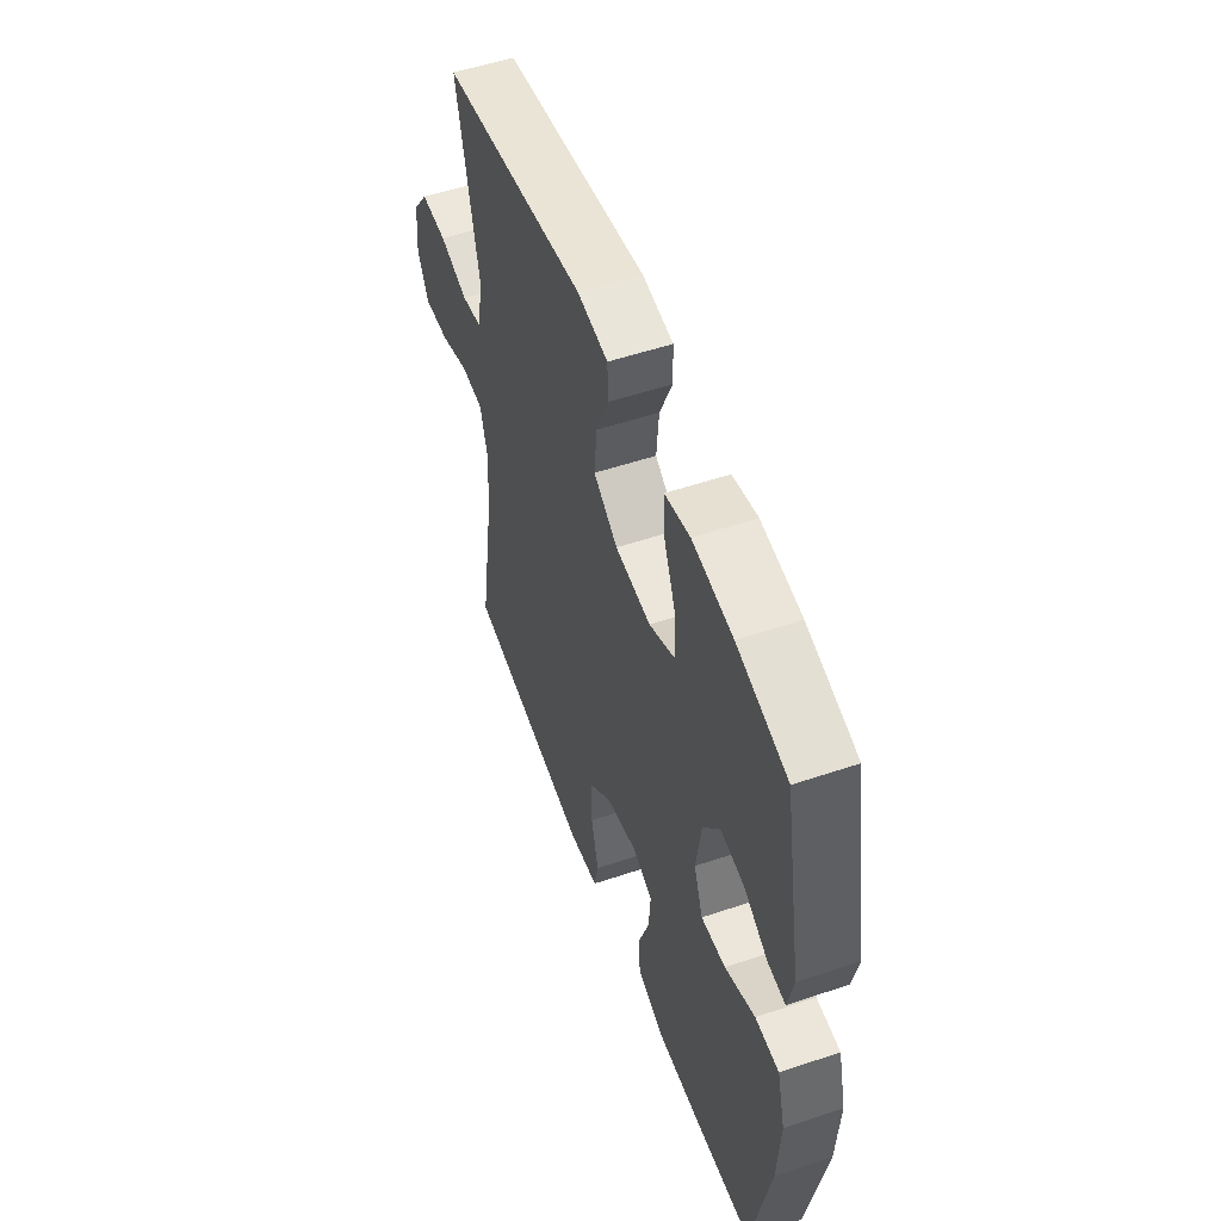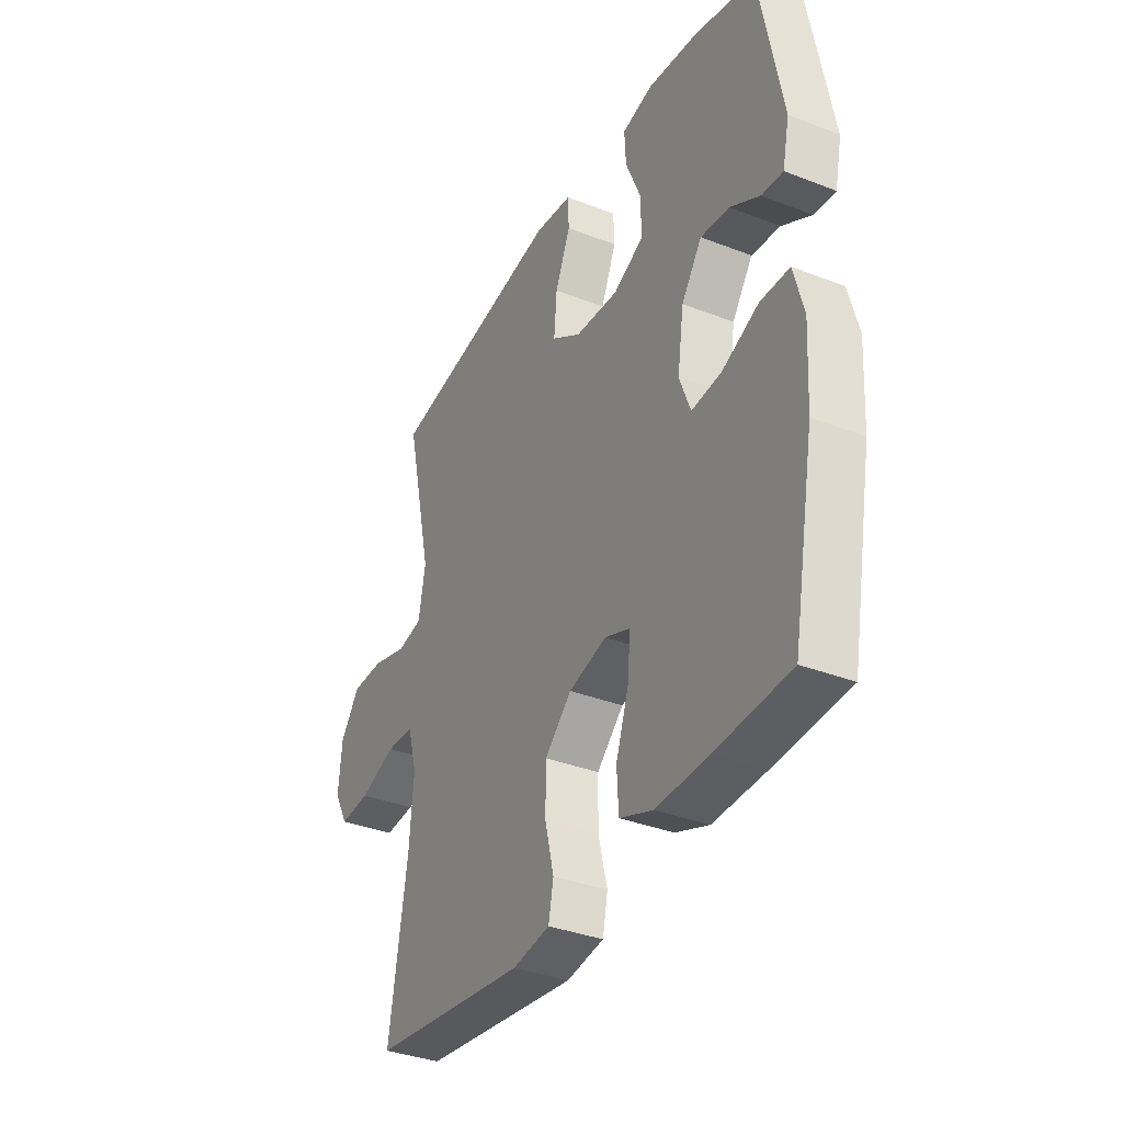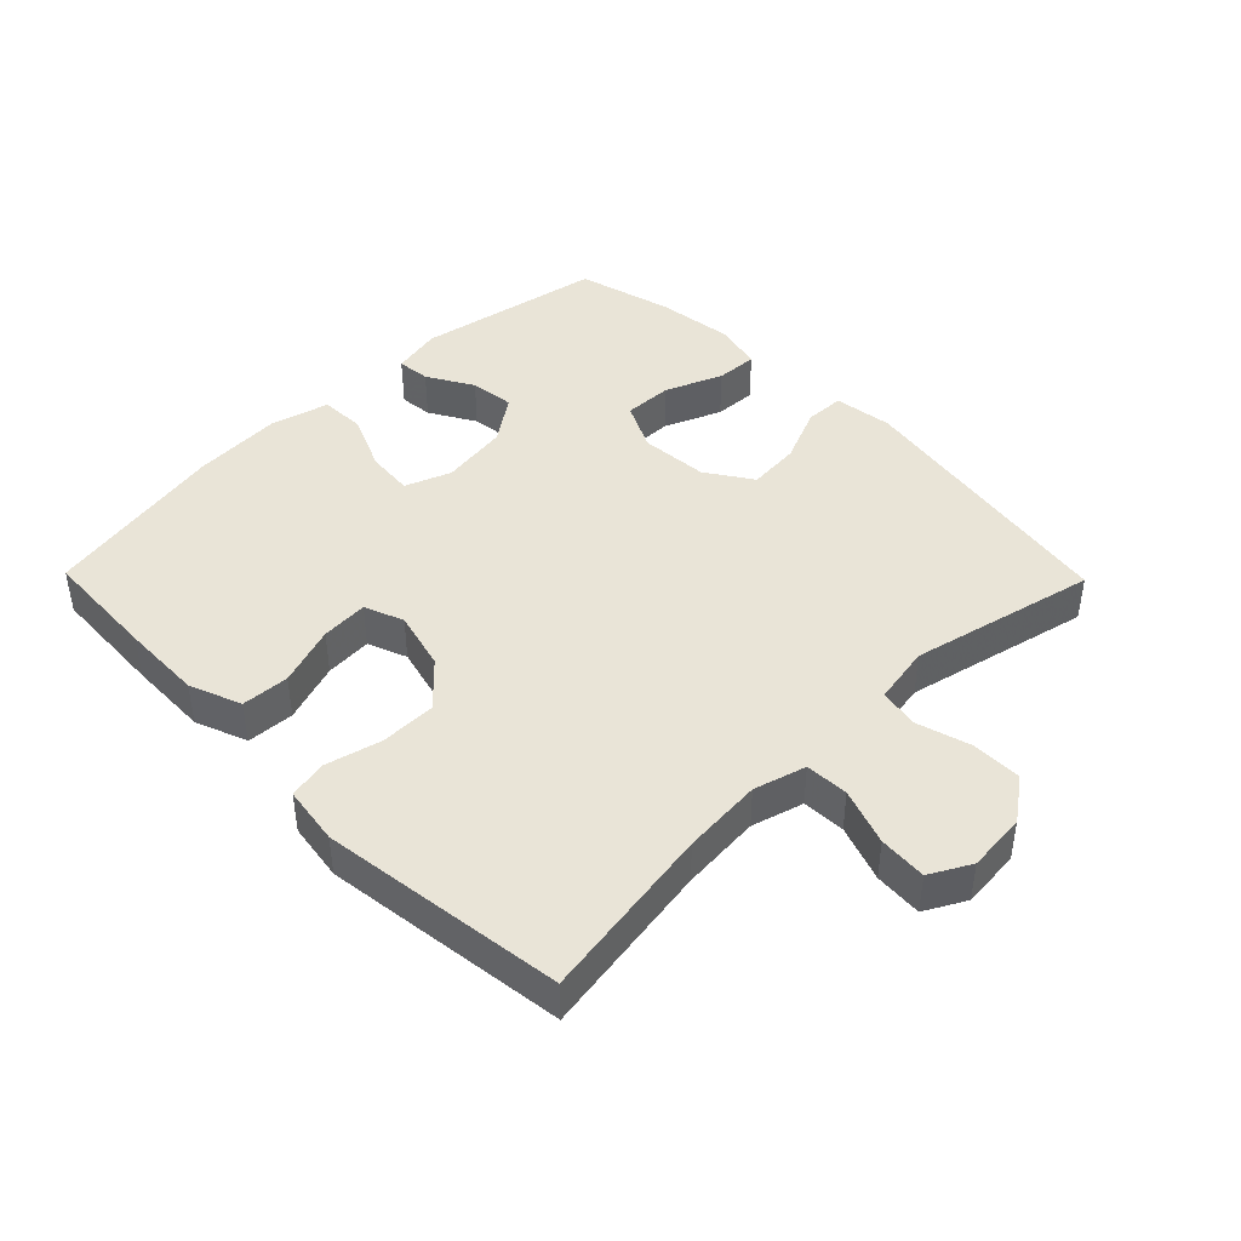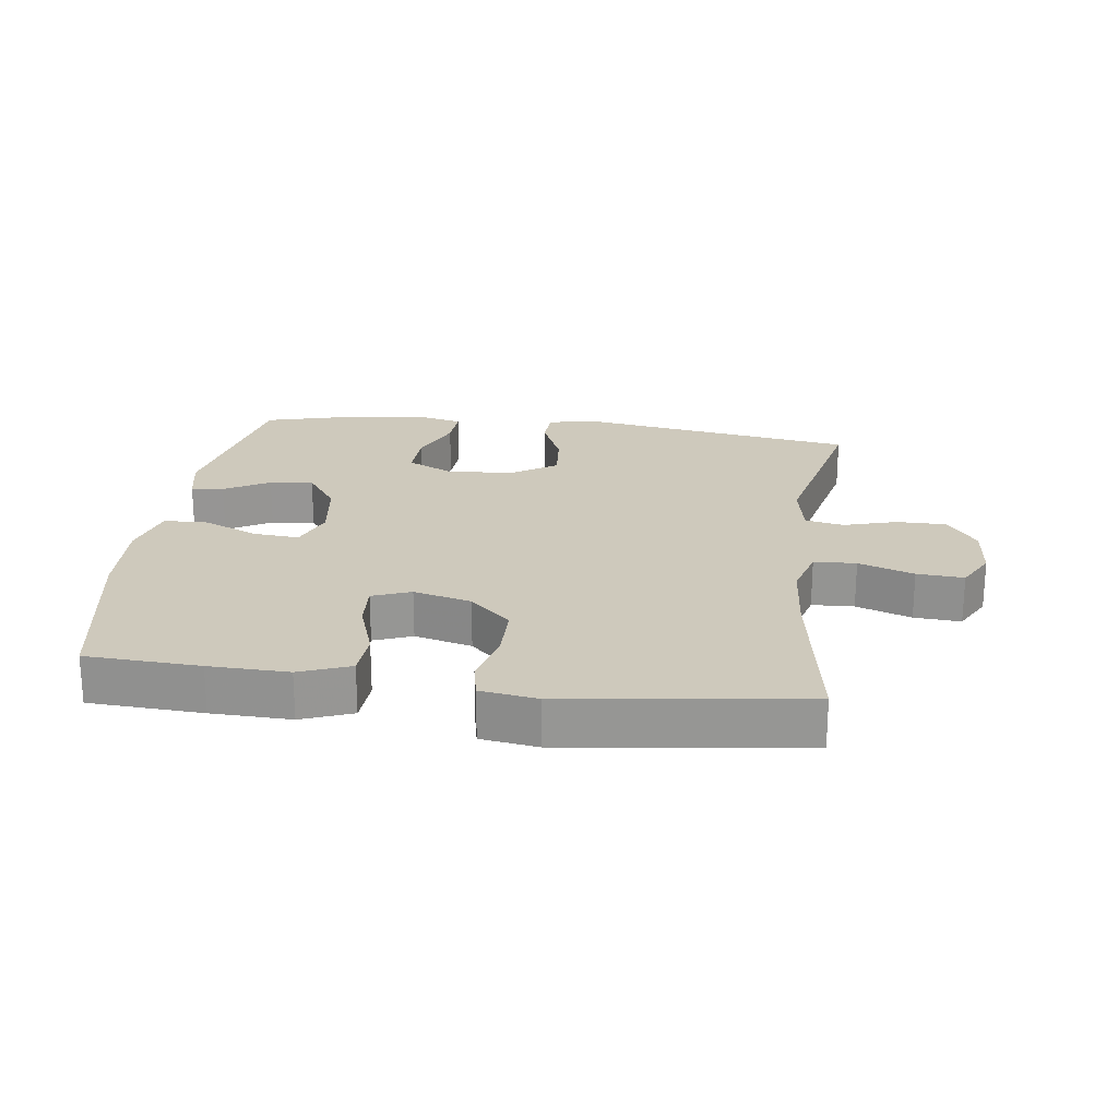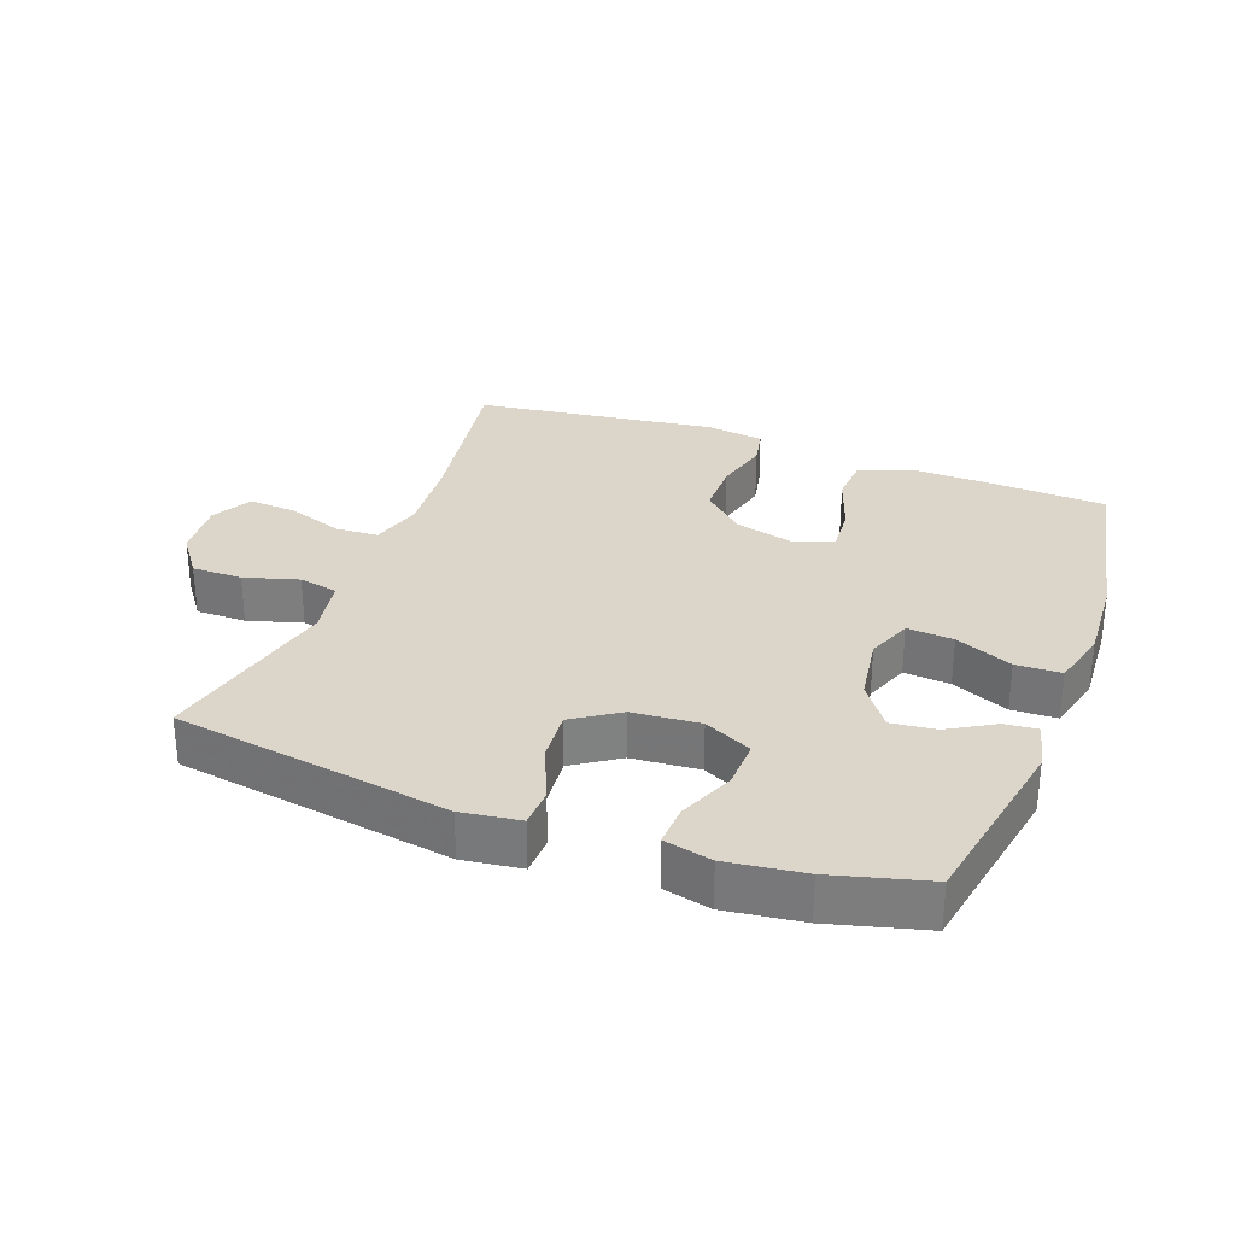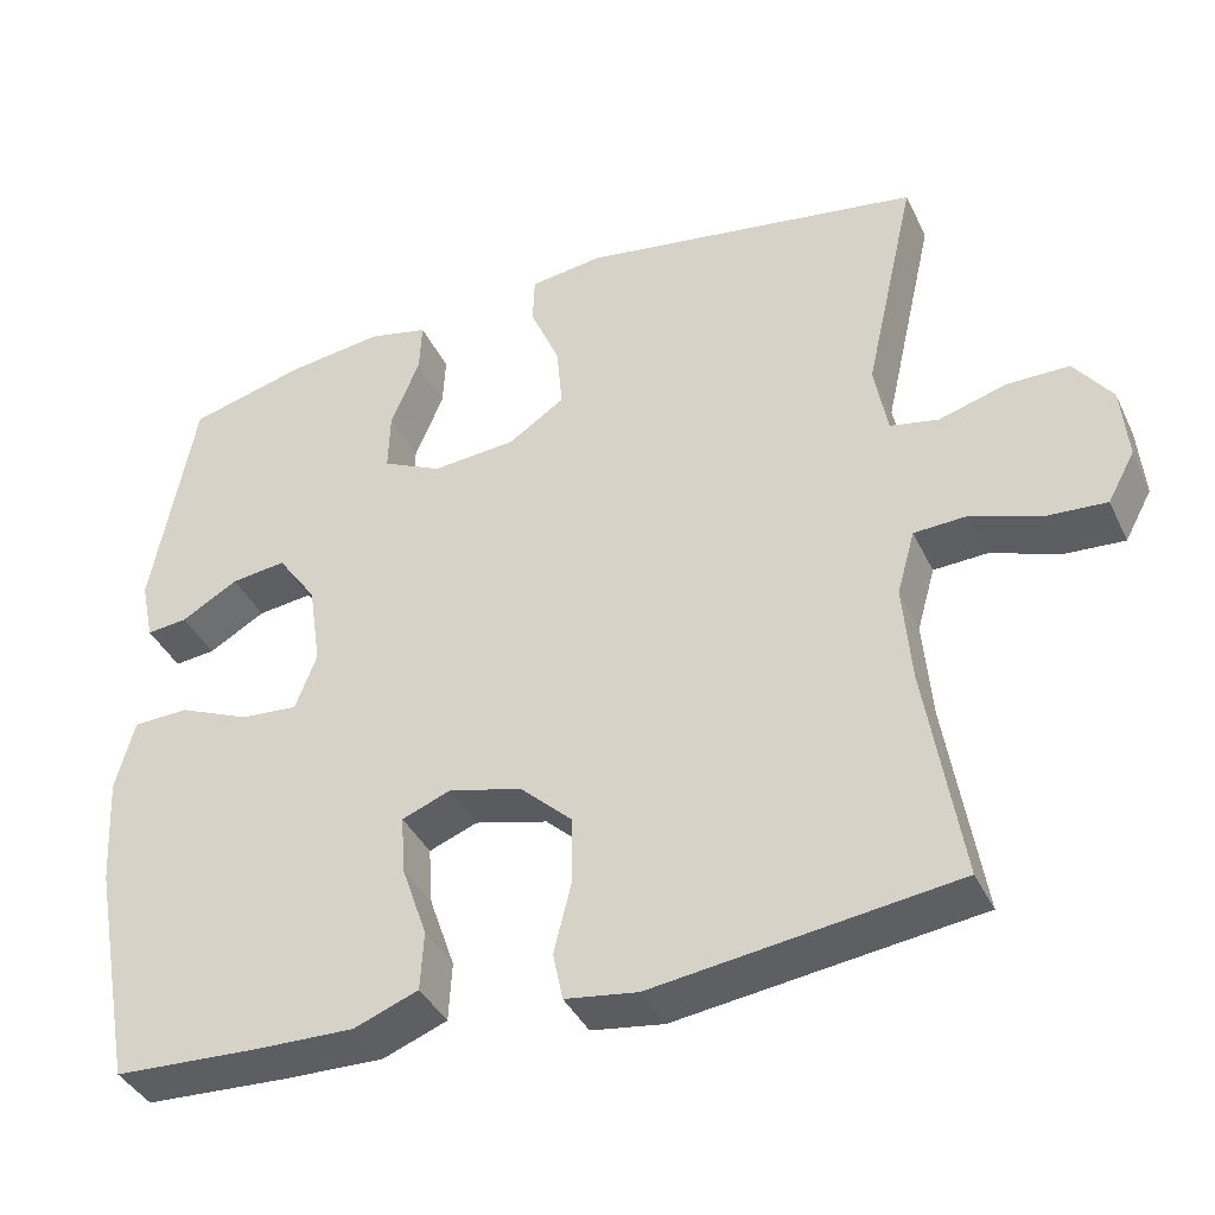
<metadata>
{"format":"obj","ext":"obj","renderer":"f3d","projection":"perspective","resolution":1024,"background":"white","views":[{"elev":53.6,"azim":70.2,"up":"+Z"},{"elev":-35.7,"azim":62.9,"up":"+Z"},{"elev":43.5,"azim":-134.4,"up":"+Y"},{"elev":22.3,"azim":-172.4,"up":"+Y"},{"elev":30.0,"azim":20.4,"up":"+Y"},{"elev":-39.2,"azim":-156.4,"up":"+Z"}]}
</metadata>
<code>
v -0.5 0.07 -0.5
v -0.457 0.07 -0.234
v -0.447 0.07 -0.114
v -0.469 0.07 -0.036
v -0.534 0.07 -0.033
v -0.619 0.07 -0.063
v -0.691 0.07 -0.068
v -0.724 0.07 -0.007
v -0.716 0.07 0.082
v -0.67 0.07 0.145
v -0.594 0.07 0.145
v -0.512 0.07 0.121
v -0.453 0.07 0.133
v -0.437 0.07 0.221
v -0.5 0.07 0.5
v -0.082 0.07 0.567
v 0.006 0.07 0.555
v 0.008 0.07 0.496
v -0.028 0.07 0.412
v -0.035 0.07 0.333
v 0.034 0.07 0.287
v 0.136 0.07 0.279
v 0.208 0.07 0.314
v 0.206 0.07 0.388
v 0.171 0.07 0.473
v 0.168 0.07 0.536
v 0.24 0.07 0.553
v 0.356 0.07 0.538
v 0.5 0.07 0.5
v 0.552 0.07 0.219
v 0.536 0.07 0.144
v 0.486 0.07 0.149
v 0.417 0.07 0.189
v 0.35 0.07 0.197
v 0.302 0.07 0.129
v 0.287 0.07 0.027
v 0.313 0.07 -0.042
v 0.383 0.07 -0.036
v 0.469 0.07 0.001
v 0.537 0.07 -0.001
v 0.56 0.07 -0.088
v 0.552 0.07 -0.223
v 0.5 0.07 -0.5
v 0.325 0.07 -0.509
v 0.203 0.07 -0.512
v 0.125 0.07 -0.482
v 0.121 0.07 -0.41
v 0.152 0.07 -0.32
v 0.157 0.07 -0.249
v 0.098 0.07 -0.226
v 0.009 0.07 -0.249
v -0.054 0.07 -0.308
v -0.055 0.07 -0.392
v -0.034 0.07 -0.477
v -0.046 0.07 -0.535
v -0.134 0.07 -0.548
v -0.5 0 -0.5
v -0.457 0 -0.234
v -0.447 0 -0.114
v -0.469 0 -0.036
v -0.534 0 -0.033
v -0.619 0 -0.063
v -0.691 0 -0.068
v -0.724 0 -0.007
v -0.716 0 0.082
v -0.67 0 0.145
v -0.594 0 0.145
v -0.512 0 0.121
v -0.453 0 0.133
v -0.437 0 0.221
v -0.5 0 0.5
v -0.082 0 0.567
v 0.006 0 0.555
v 0.008 0 0.496
v -0.028 0 0.412
v -0.035 0 0.333
v 0.034 0 0.287
v 0.136 0 0.279
v 0.208 0 0.314
v 0.206 0 0.388
v 0.171 0 0.473
v 0.168 0 0.536
v 0.24 0 0.553
v 0.356 0 0.538
v 0.5 0 0.5
v 0.552 0 0.219
v 0.536 0 0.144
v 0.486 0 0.149
v 0.417 0 0.189
v 0.35 0 0.197
v 0.302 0 0.129
v 0.287 0 0.027
v 0.313 0 -0.042
v 0.383 0 -0.036
v 0.469 0 0.001
v 0.537 0 -0.001
v 0.56 0 -0.088
v 0.552 0 -0.223
v 0.5 0 -0.5
v 0.325 0 -0.509
v 0.203 0 -0.512
v 0.125 0 -0.482
v 0.121 0 -0.41
v 0.152 0 -0.32
v 0.157 0 -0.249
v 0.098 0 -0.226
v 0.009 0 -0.249
v -0.054 0 -0.308
v -0.055 0 -0.392
v -0.034 0 -0.477
v -0.046 0 -0.535
v -0.134 0 -0.548
f 56 1 2
f 55 56 2
f 54 55 2
f 53 54 2
f 52 53 2 3
f 51 52 3 4
f 50 51 4
f 46 47 48
f 45 46 48
f 44 45 48
f 43 44 48
f 42 43 48
f 41 42 48
f 40 41 48
f 39 40 48
f 38 39 48
f 37 38 48 49
f 36 37 49 50
f 31 32 33
f 30 31 33
f 29 30 33
f 28 29 33
f 27 28 33
f 26 27 33
f 25 26 33
f 24 25 33
f 23 24 33 34
f 22 23 34 35
f 17 18 19
f 16 17 19
f 15 16 19
f 14 15 19
f 13 14 19 20
f 10 11 12
f 9 10 12
f 8 9 12
f 7 8 12
f 6 7 12
f 5 6 12
f 4 5 12 13
f 50 4 13
f 36 50 13
f 35 36 13
f 22 35 13
f 21 22 13
f 13 20 21
f 58 57 112
f 58 112 111
f 58 111 110
f 58 110 109
f 59 58 109 108
f 60 59 108 107
f 60 107 106
f 104 103 102
f 104 102 101
f 104 101 100
f 104 100 99
f 104 99 98
f 104 98 97
f 104 97 96
f 104 96 95
f 104 95 94
f 105 104 94 93
f 106 105 93 92
f 89 88 87
f 89 87 86
f 89 86 85
f 89 85 84
f 89 84 83
f 89 83 82
f 89 82 81
f 89 81 80
f 90 89 80 79
f 91 90 79 78
f 75 74 73
f 75 73 72
f 75 72 71
f 75 71 70
f 76 75 70 69
f 68 67 66
f 68 66 65
f 68 65 64
f 68 64 63
f 68 63 62
f 68 62 61
f 69 68 61 60
f 69 60 106
f 69 106 92
f 69 92 91
f 69 91 78
f 69 78 77
f 77 76 69
f 1 57 58 2
f 2 58 59 3
f 3 59 60 4
f 4 60 61 5
f 5 61 62 6
f 6 62 63 7
f 7 63 64 8
f 8 64 65 9
f 9 65 66 10
f 10 66 67 11
f 11 67 68 12
f 12 68 69 13
f 13 69 70 14
f 14 70 71 15
f 15 71 72 16
f 16 72 73 17
f 17 73 74 18
f 18 74 75 19
f 19 75 76 20
f 20 76 77 21
f 21 77 78 22
f 22 78 79 23
f 23 79 80 24
f 24 80 81 25
f 25 81 82 26
f 26 82 83 27
f 27 83 84 28
f 28 84 85 29
f 29 85 86 30
f 30 86 87 31
f 31 87 88 32
f 32 88 89 33
f 33 89 90 34
f 34 90 91 35
f 35 91 92 36
f 36 92 93 37
f 37 93 94 38
f 38 94 95 39
f 39 95 96 40
f 40 96 97 41
f 41 97 98 42
f 42 98 99 43
f 43 99 100 44
f 44 100 101 45
f 45 101 102 46
f 46 102 103 47
f 47 103 104 48
f 48 104 105 49
f 49 105 106 50
f 50 106 107 51
f 51 107 108 52
f 52 108 109 53
f 53 109 110 54
f 54 110 111 55
f 55 111 112 56
f 56 112 57 1

</code>
